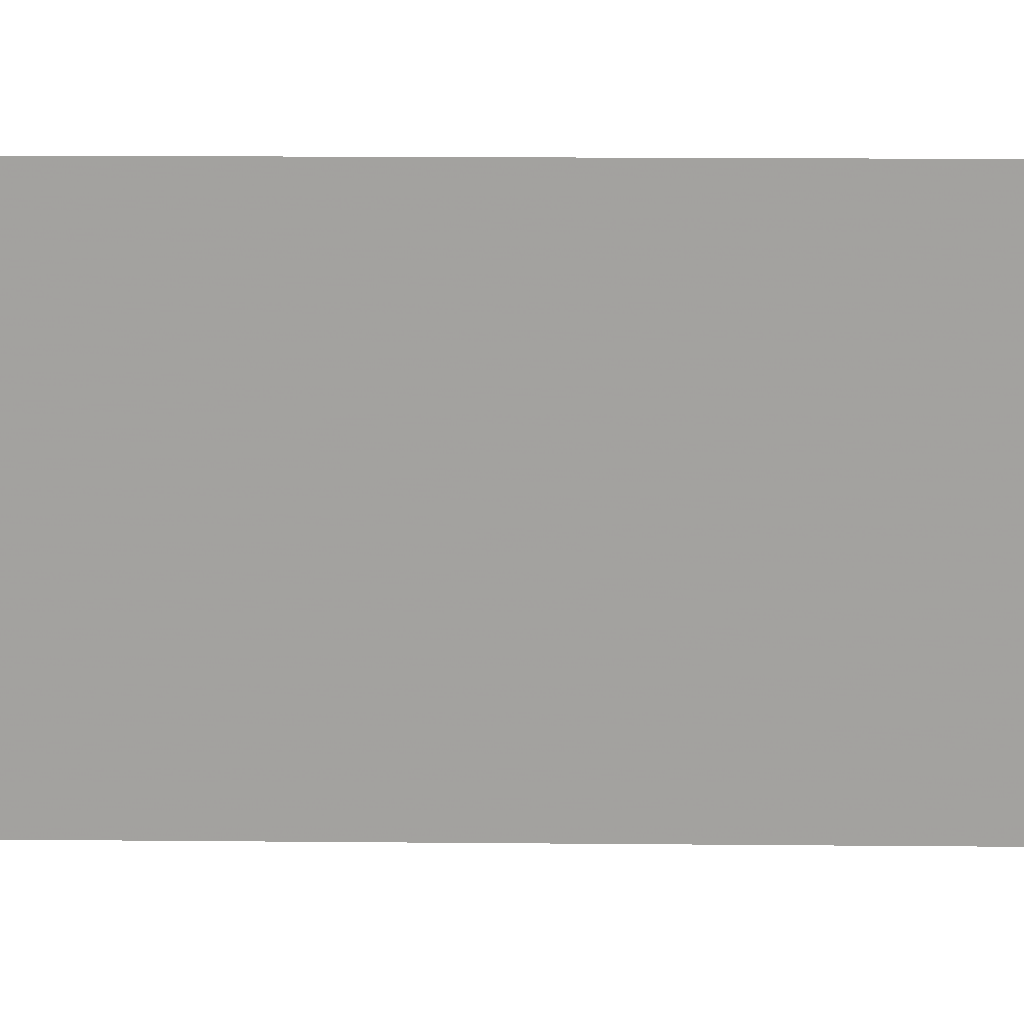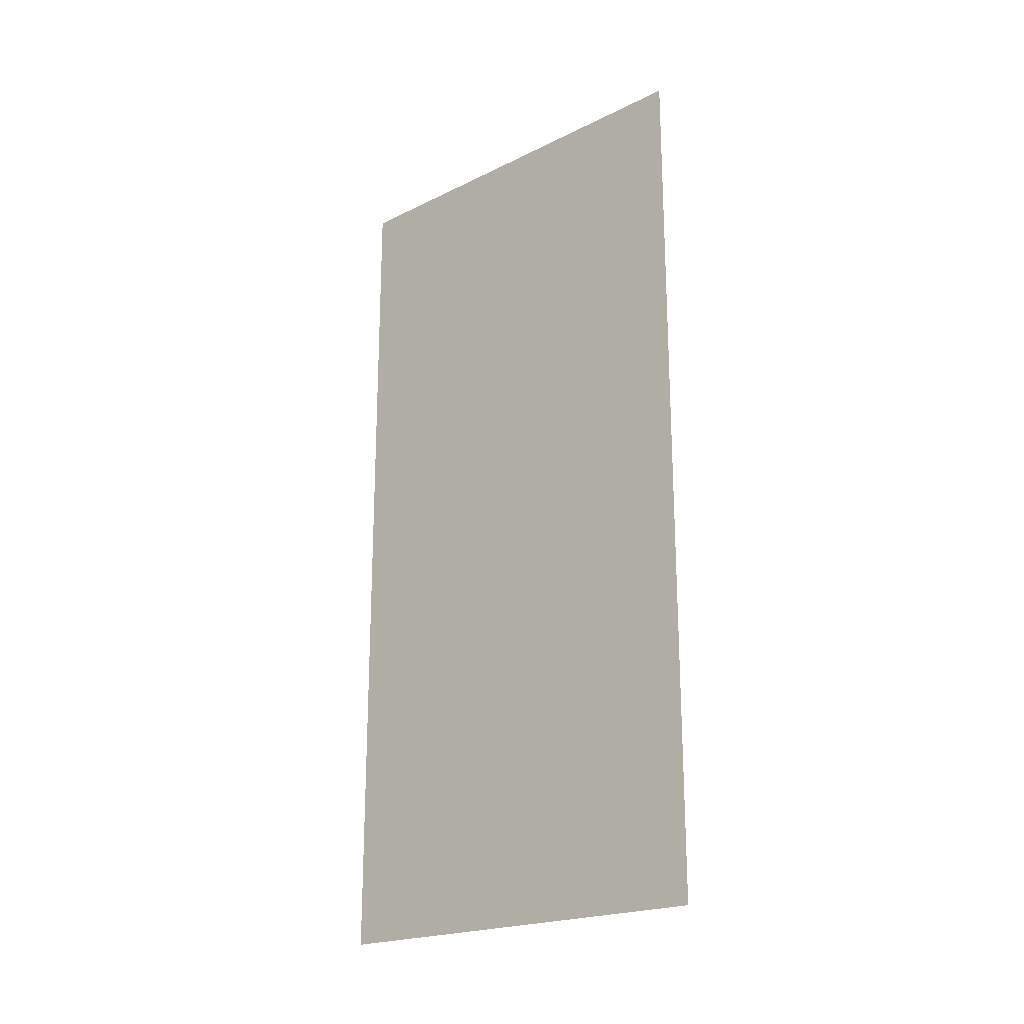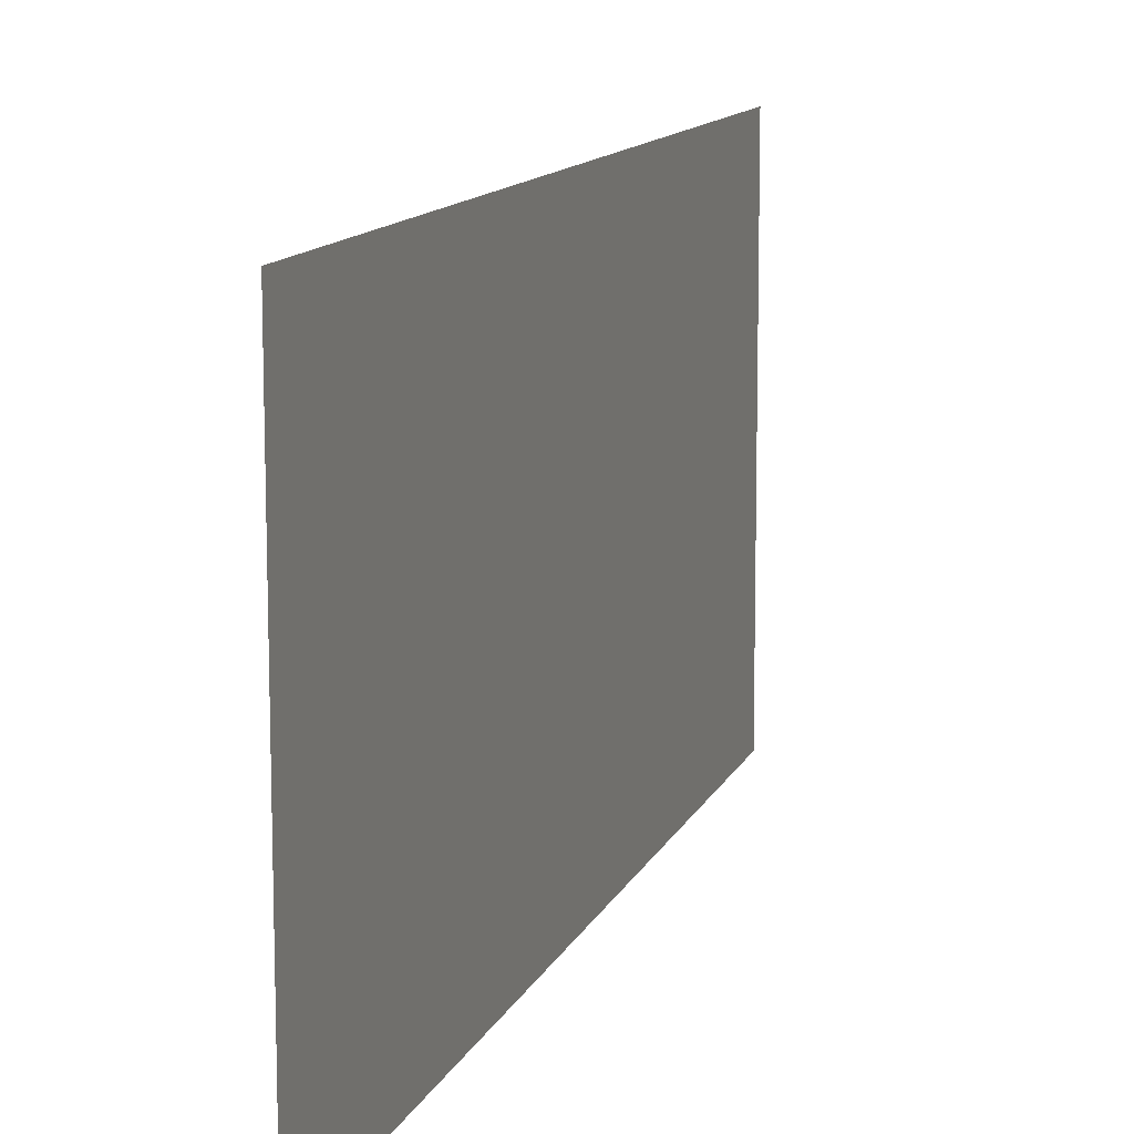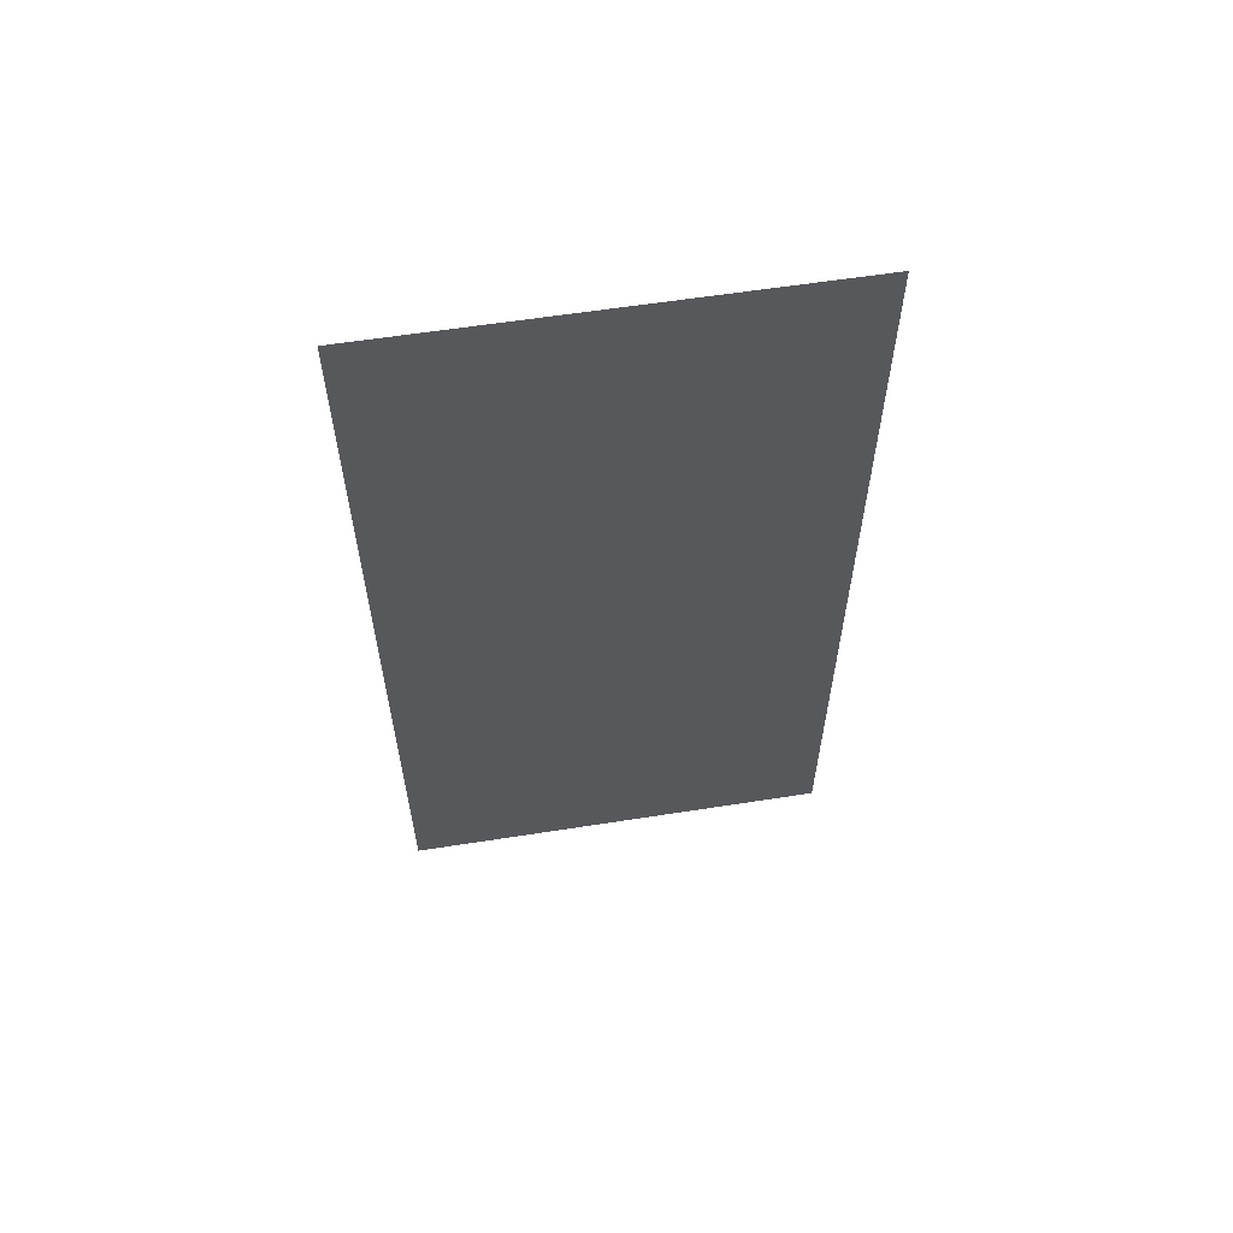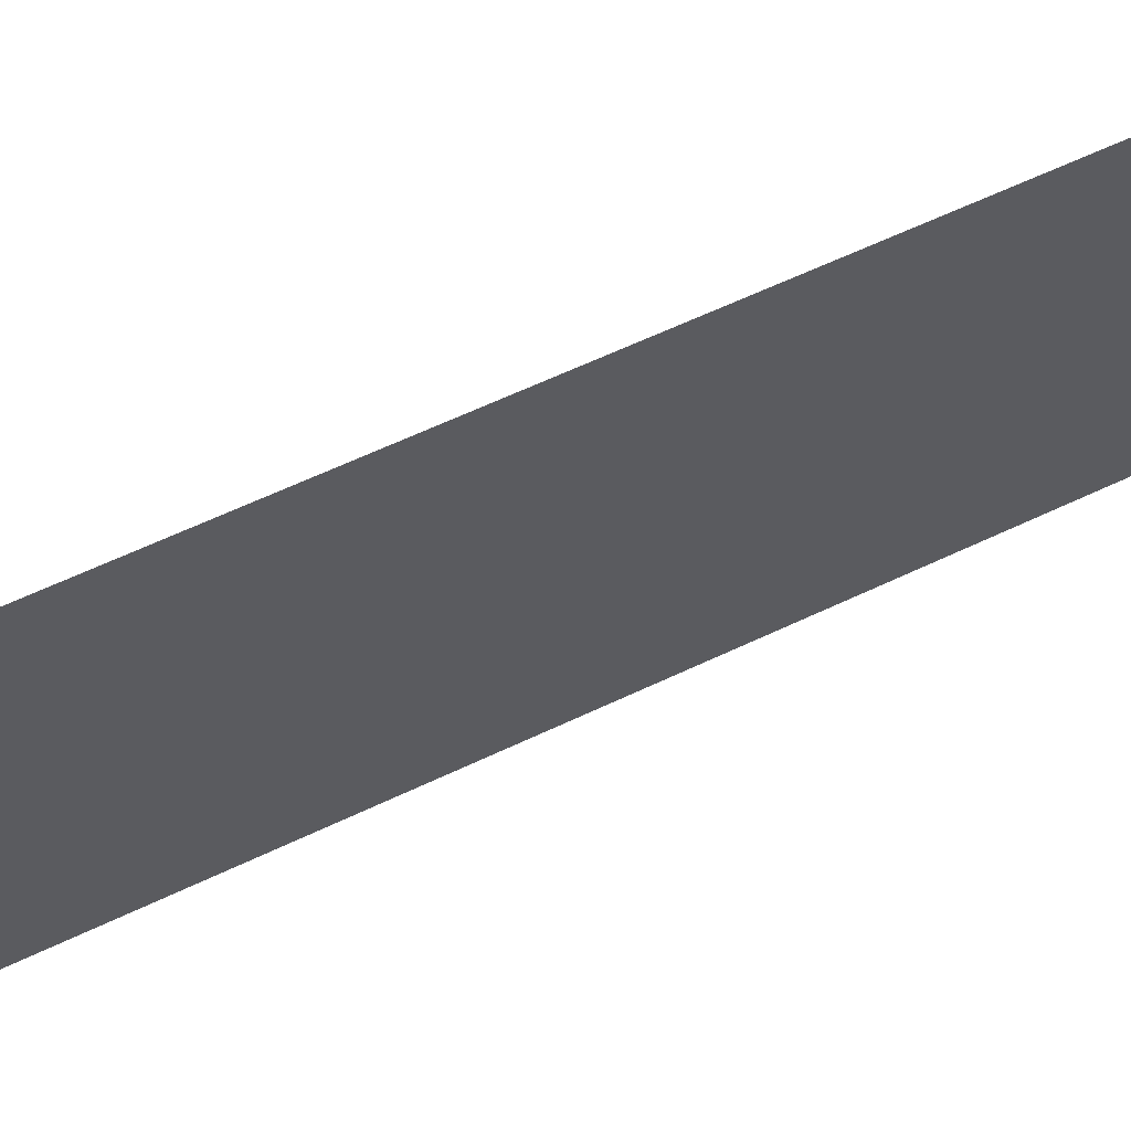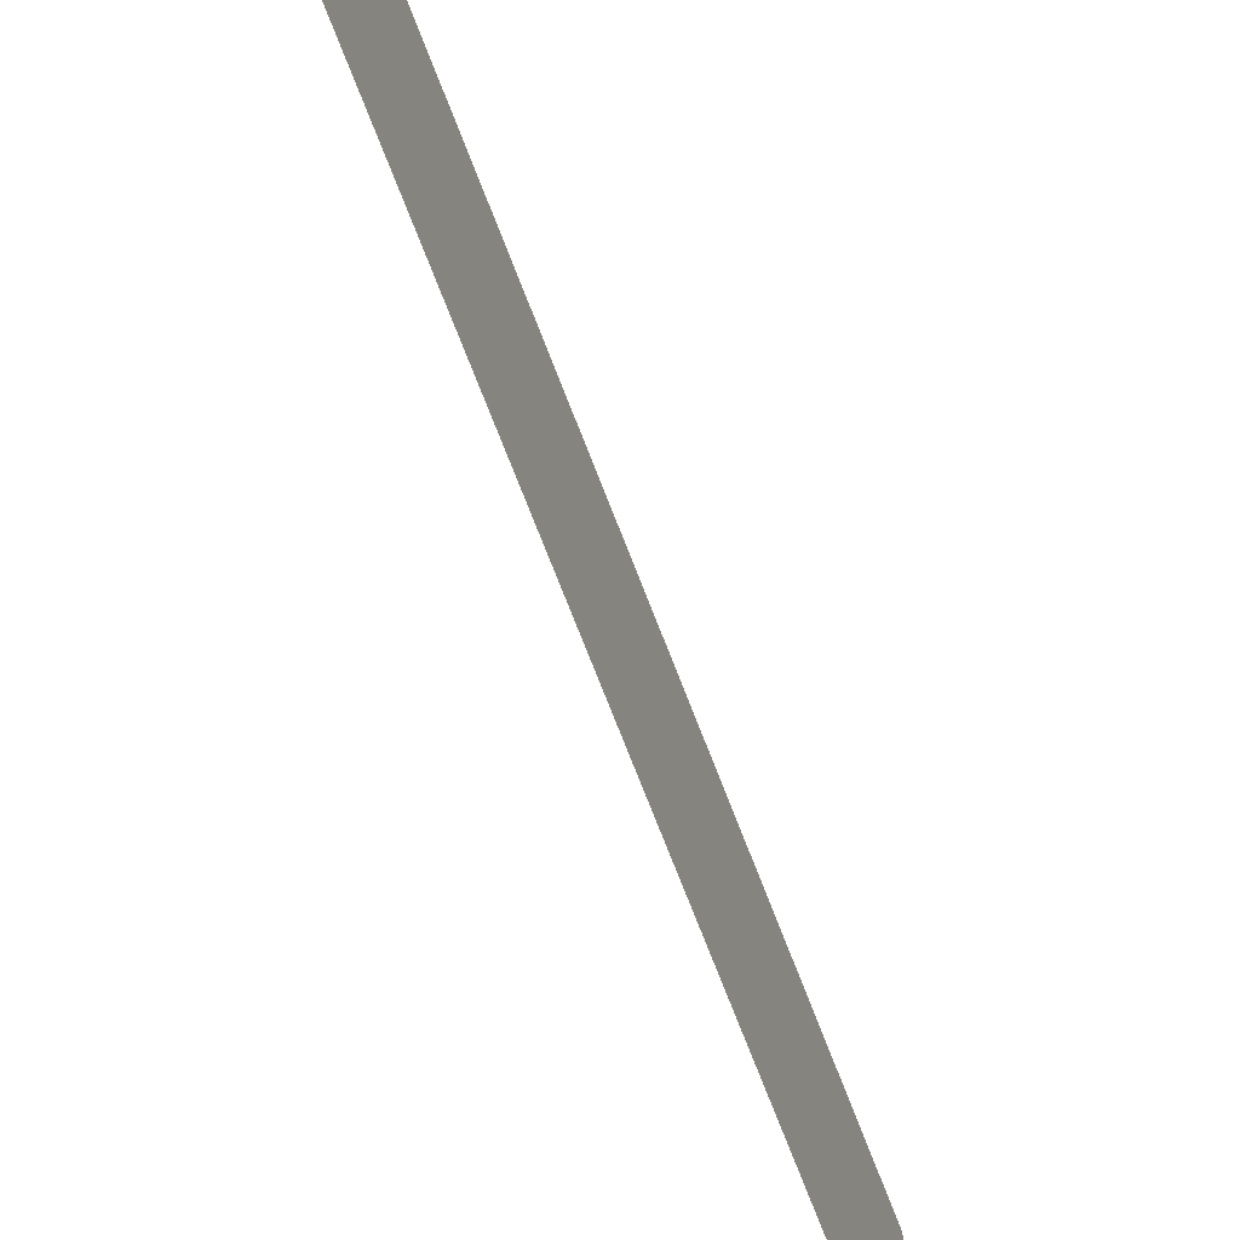
<metadata>
{"format":"obj","ext":"obj","renderer":"f3d","projection":"perspective","resolution":1024,"background":"white","views":[{"elev":17.6,"azim":-89.0,"up":"+Y"},{"elev":-21.0,"azim":-48.7,"up":"+Z"},{"elev":11.9,"azim":-163.5,"up":"+Y"},{"elev":59.8,"azim":80.8,"up":"+Z"},{"elev":64.0,"azim":64.6,"up":"+Y"},{"elev":-76.9,"azim":21.5,"up":"+Y"}]}
</metadata>
<code>
v -13.4 4.484 0
v -13.4 5.461 0
v -13.4 4.484 2
v -13.4 5.461 2
f 1 2 3
f 2 3 4

</code>
